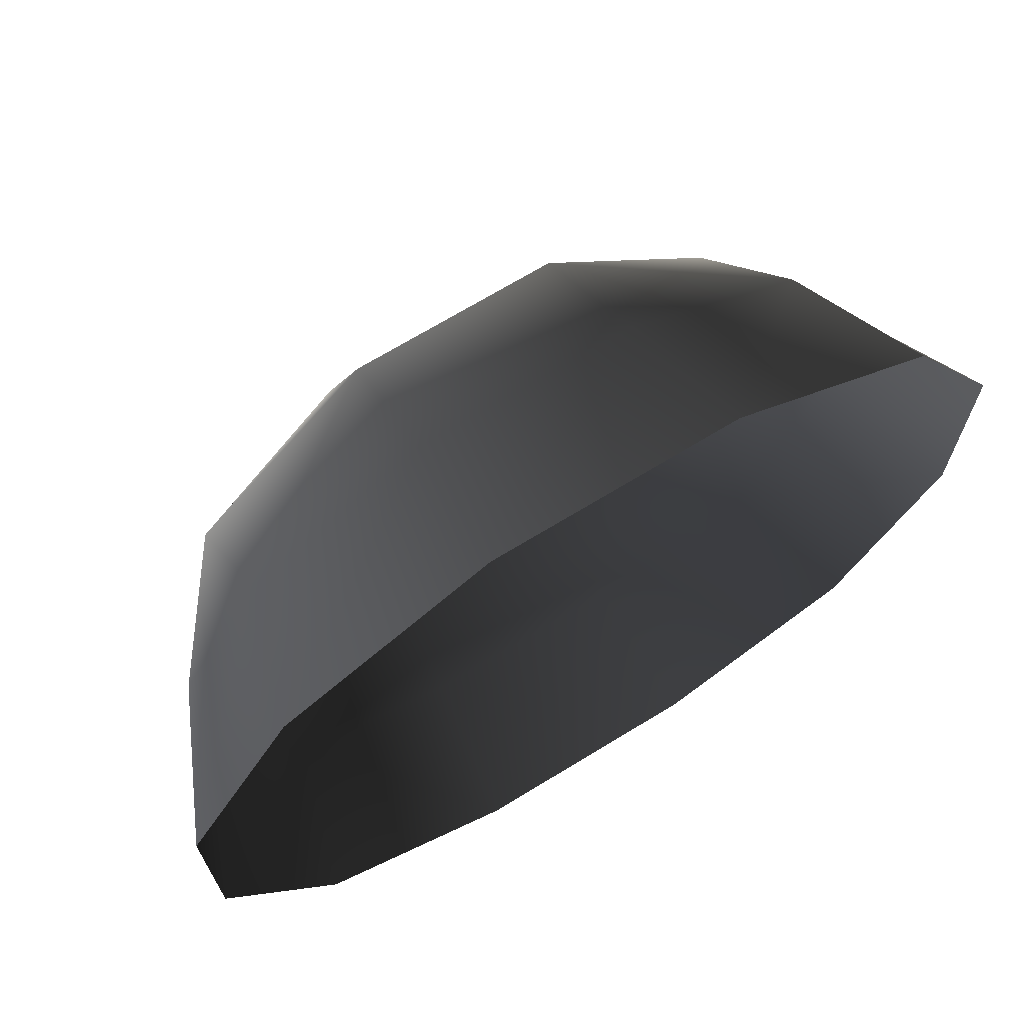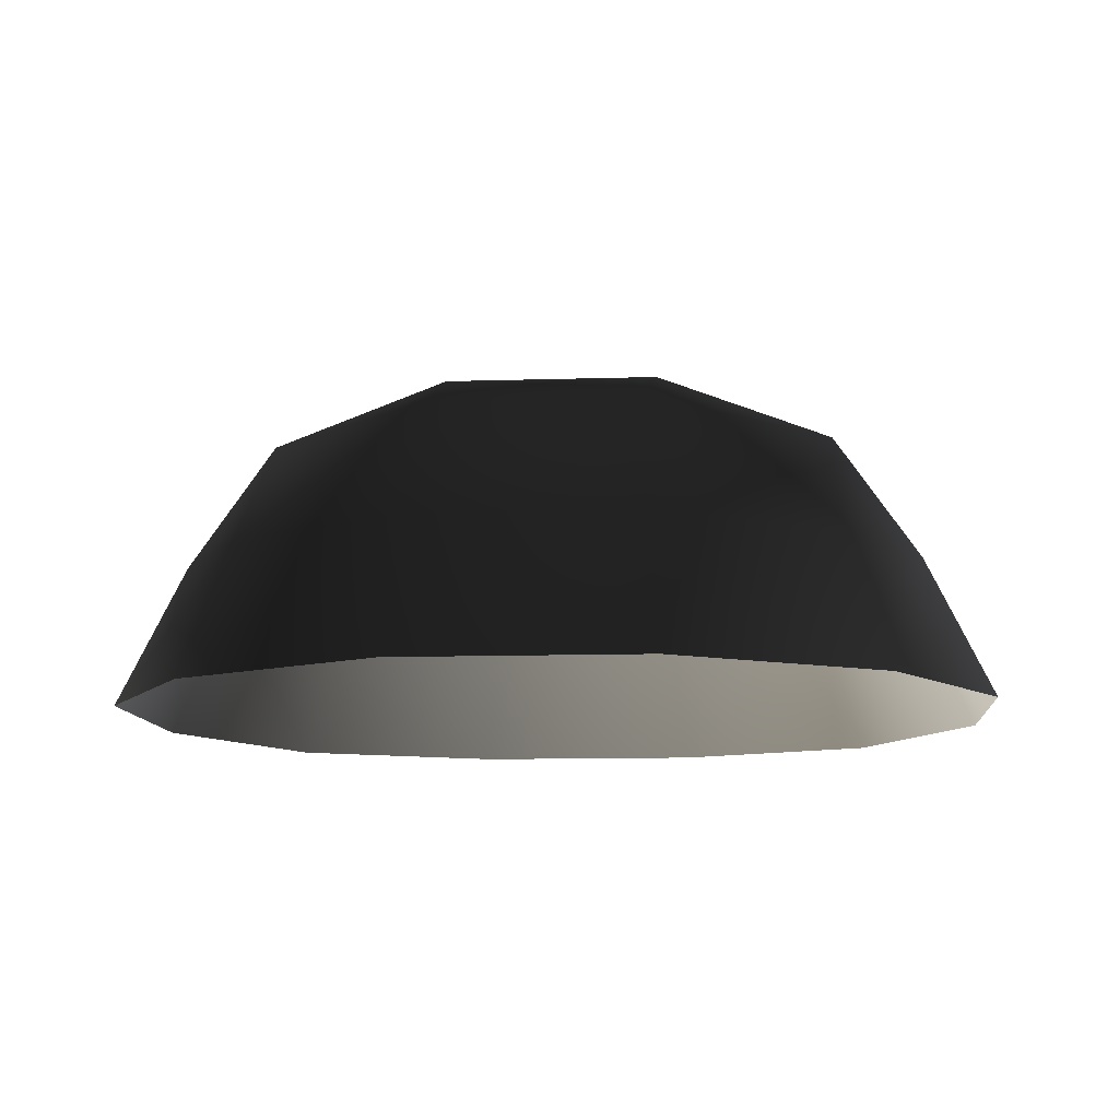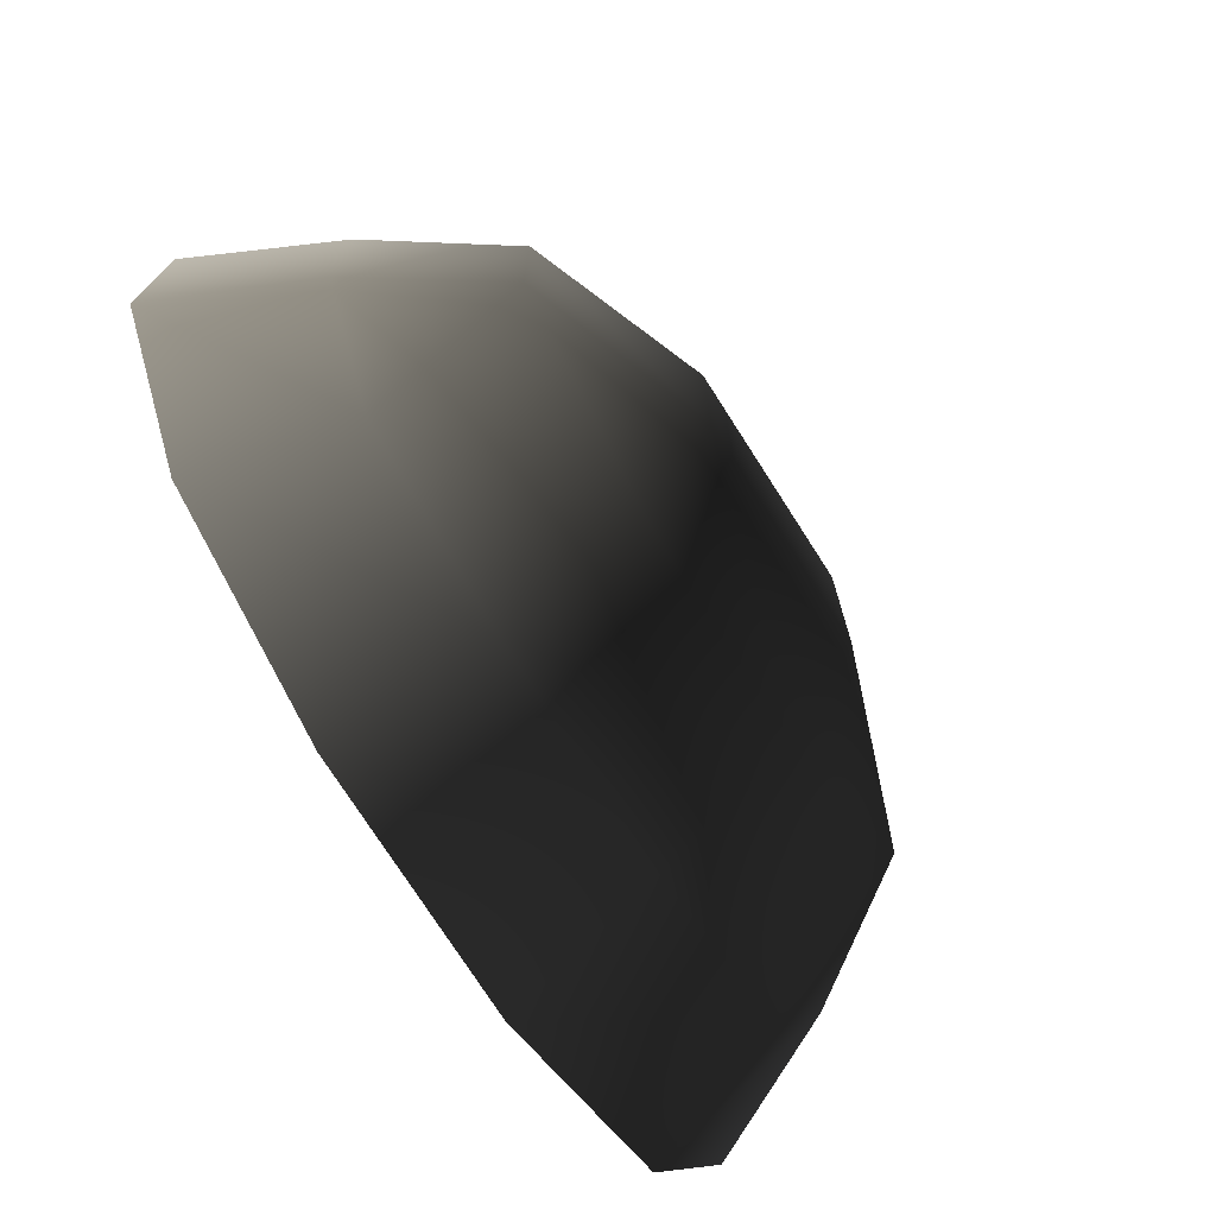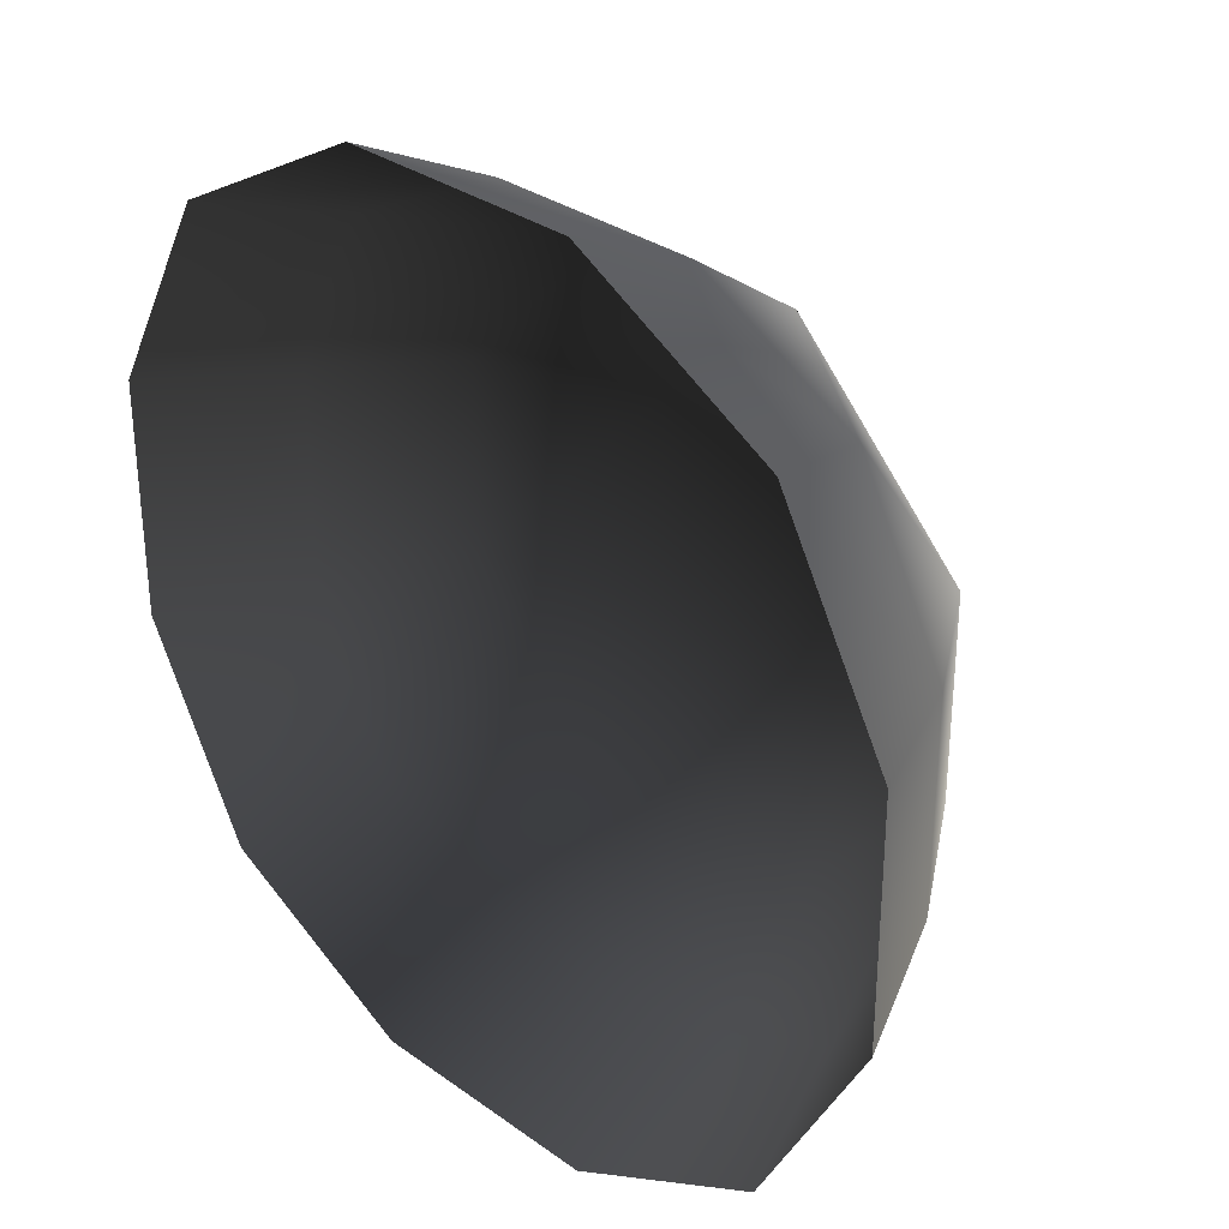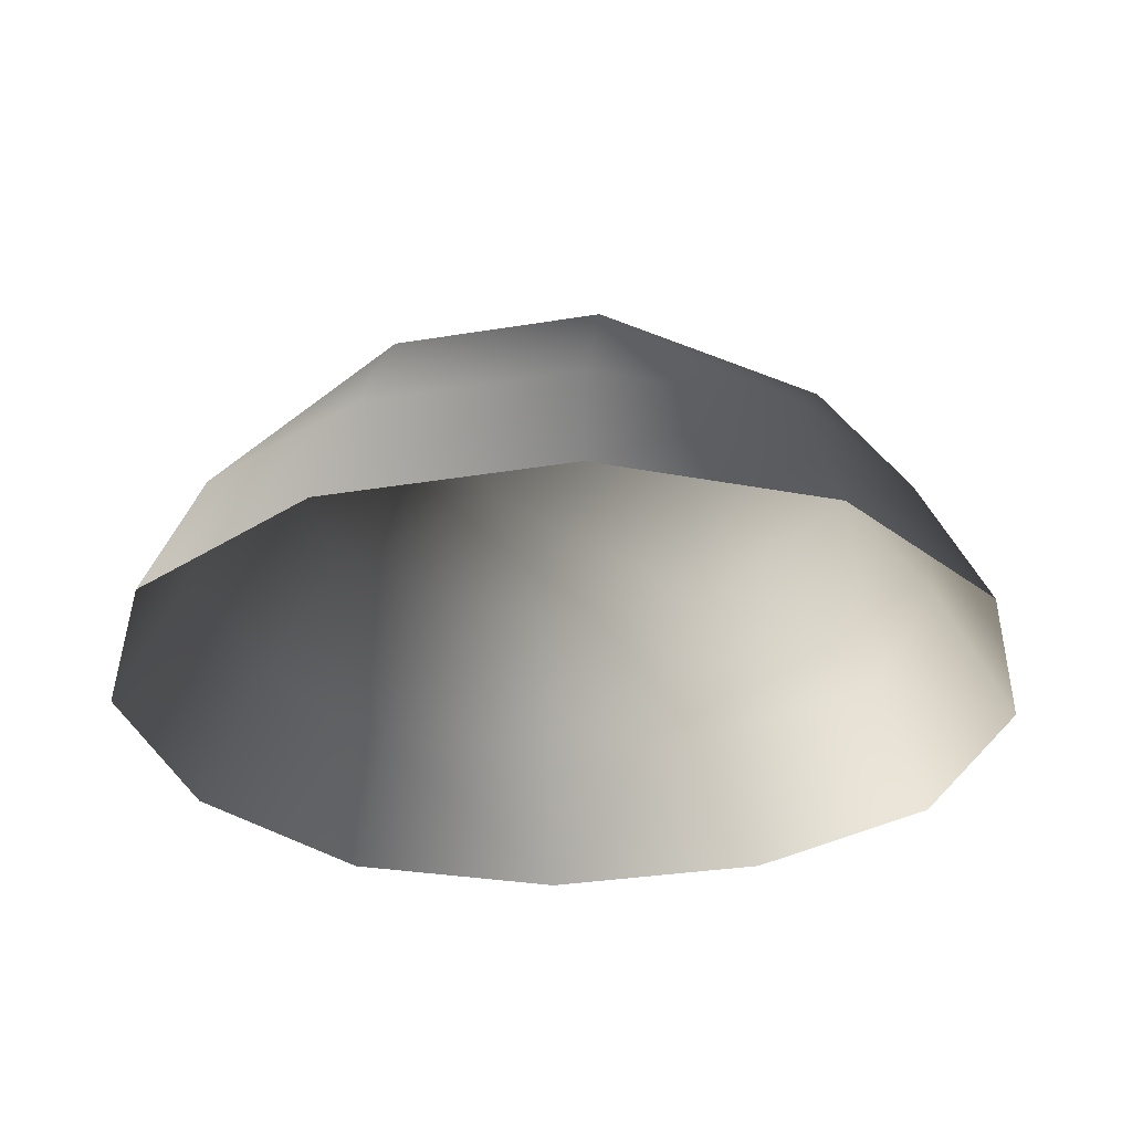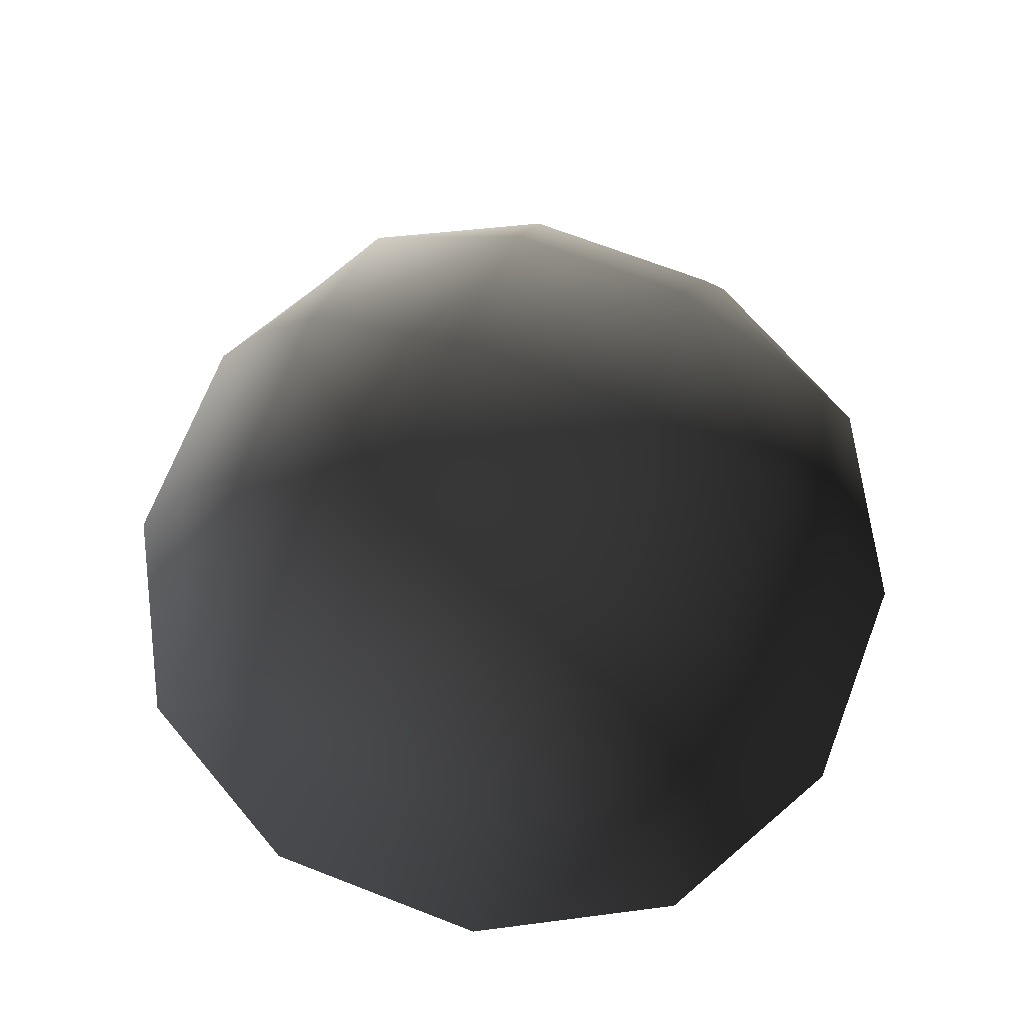
<metadata>
{"format":"obj","ext":"obj","renderer":"f3d","projection":"perspective","resolution":1024,"background":"white","views":[{"elev":69.8,"azim":148.6,"up":"+Y"},{"elev":-10.6,"azim":4.6,"up":"+Z"},{"elev":-74.9,"azim":-57.4,"up":"+Y"},{"elev":31.7,"azim":-134.7,"up":"+Y"},{"elev":-30.5,"azim":103.6,"up":"+Z"},{"elev":69.7,"azim":111.1,"up":"+Z"}]}
</metadata>
<code>
v -5.014 1.795 2.028
v -5.025 5.025 -0.3002
v -1.795 5.014 2.028
v -1.9 6.545 -0.1941
v 1.9 6.545 -0.1941
v 1.795 5.014 2.028
v 1.902 1.902 3.178
v -1.902 1.902 3.178
v 1.902 -1.902 3.178
v -1.902 -1.902 3.178
v 1.795 -5.014 2.028
v -1.795 -5.014 2.028
v 5.014 -1.795 2.028
v 5.025 -5.025 -0.3002
v 5.014 1.795 2.028
v 5.025 5.025 -0.3002
v -5.014 -1.795 2.028
v -6.545 1.9 -0.1941
v -6.545 -1.9 -0.1941
v -7.74 2.142 -2.693
v -7.74 -2.142 -2.693
v -5.025 -5.025 -0.3002
v -5.771 -5.771 -2.722
v 6.545 -1.9 -0.1941
v 6.545 1.9 -0.1941
v 7.74 -2.142 -2.693
v 7.74 2.142 -2.693
v 5.771 5.771 -2.722
v -1.9 -6.545 -0.1941
v 1.9 -6.545 -0.1941
v -2.142 -7.74 -2.693
v 2.142 -7.74 -2.693
v 5.771 -5.771 -2.722
v 2.142 7.74 -2.693
v -2.142 7.74 -2.693
v -5.771 5.771 -2.722
g Rock_single_t1(Clone)_33275_193
f 1 3 2
f 4 2 3
f 3 5 4
f 3 6 5
f 7 6 3
f 7 3 8
f 8 3 1
f 9 7 8
f 9 8 10
f 10 8 1
f 11 9 10
f 11 10 12
f 13 7 9
f 9 11 13
f 13 11 14
f 13 15 7
f 7 15 6
f 6 15 16
f 5 6 16
f 10 17 12
f 10 1 17
f 17 1 18
f 17 18 19
f 19 18 20
f 19 20 21
f 22 12 17
f 22 19 21
f 19 22 17
f 22 21 23
f 15 13 24
f 24 13 14
f 15 24 25
f 25 16 15
f 25 24 26
f 25 26 27
f 16 25 27
f 16 27 28
f 29 22 23
f 29 12 22
f 11 12 29
f 11 29 30
f 30 29 31
f 29 23 31
f 30 31 32
f 30 14 11
f 14 30 32
f 14 32 33
f 24 33 26
f 24 14 33
f 5 28 34
f 4 5 34
f 4 34 35
f 2 4 35
f 2 35 36
f 5 16 28
f 18 2 36
f 18 36 20
f 18 1 2

</code>
